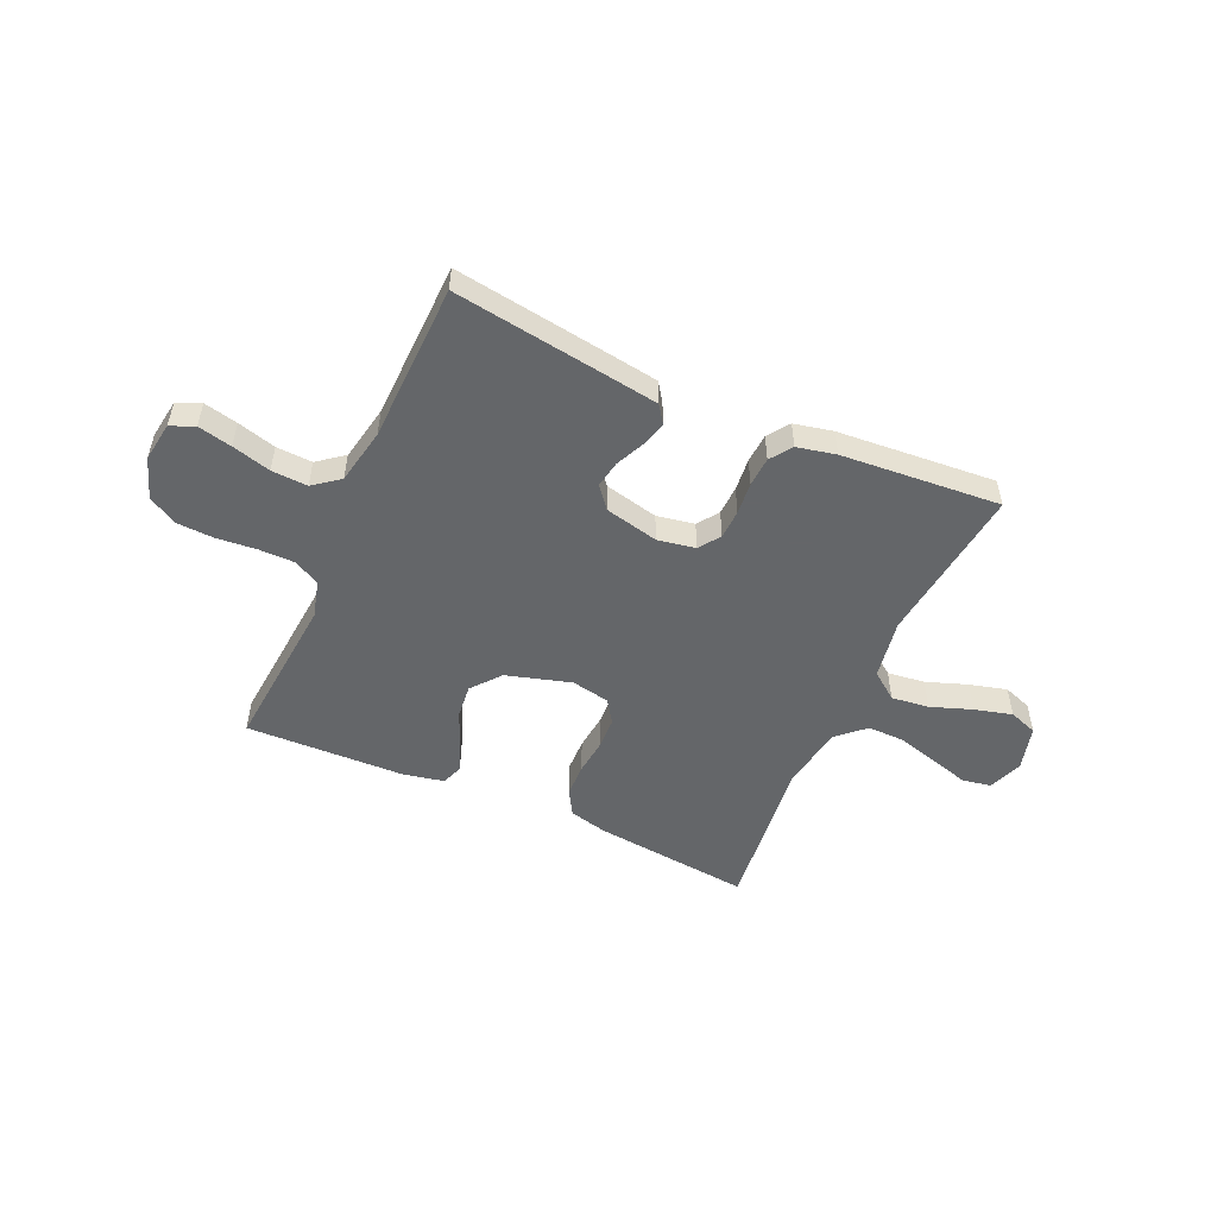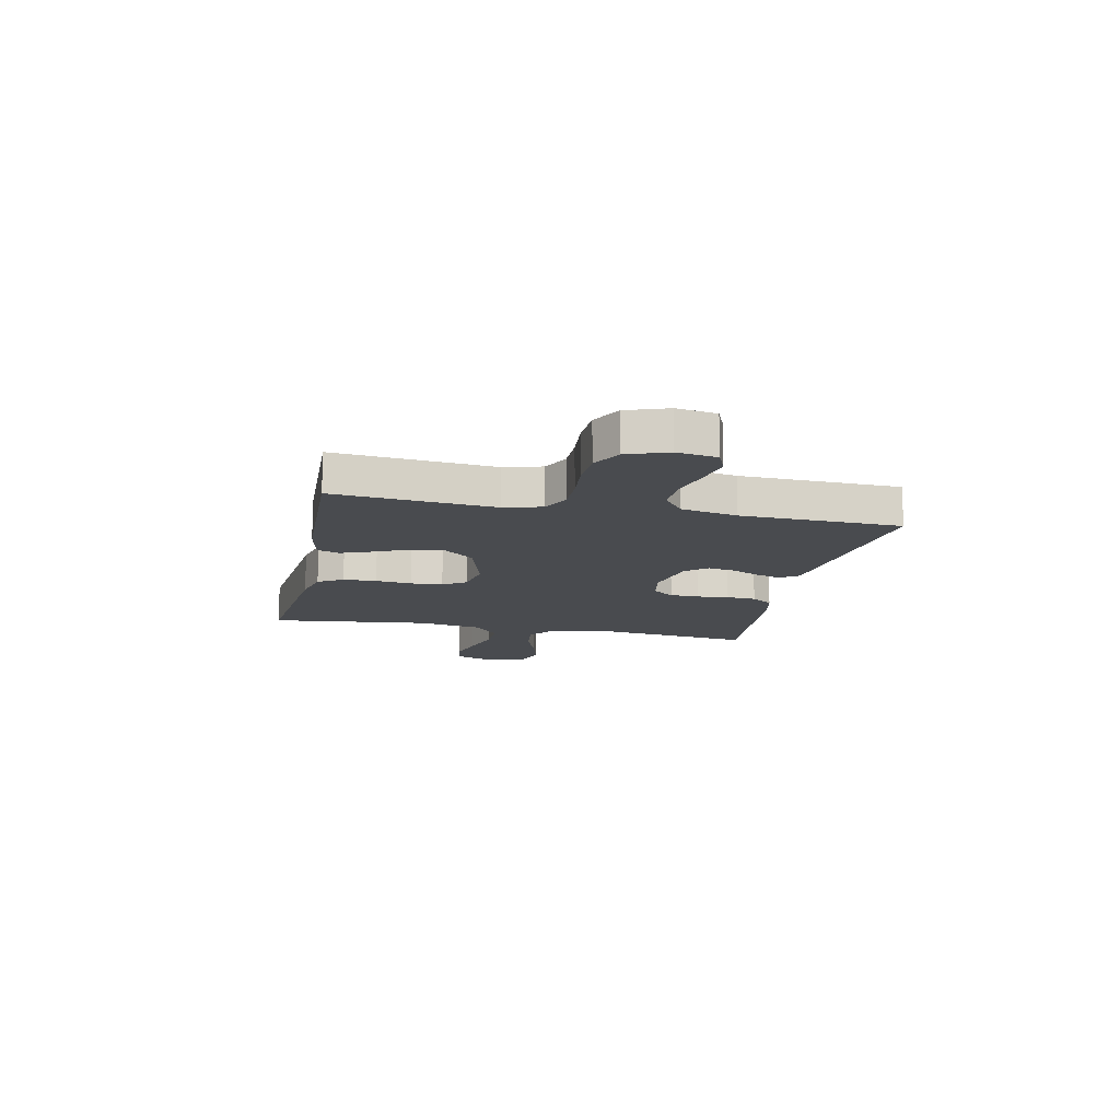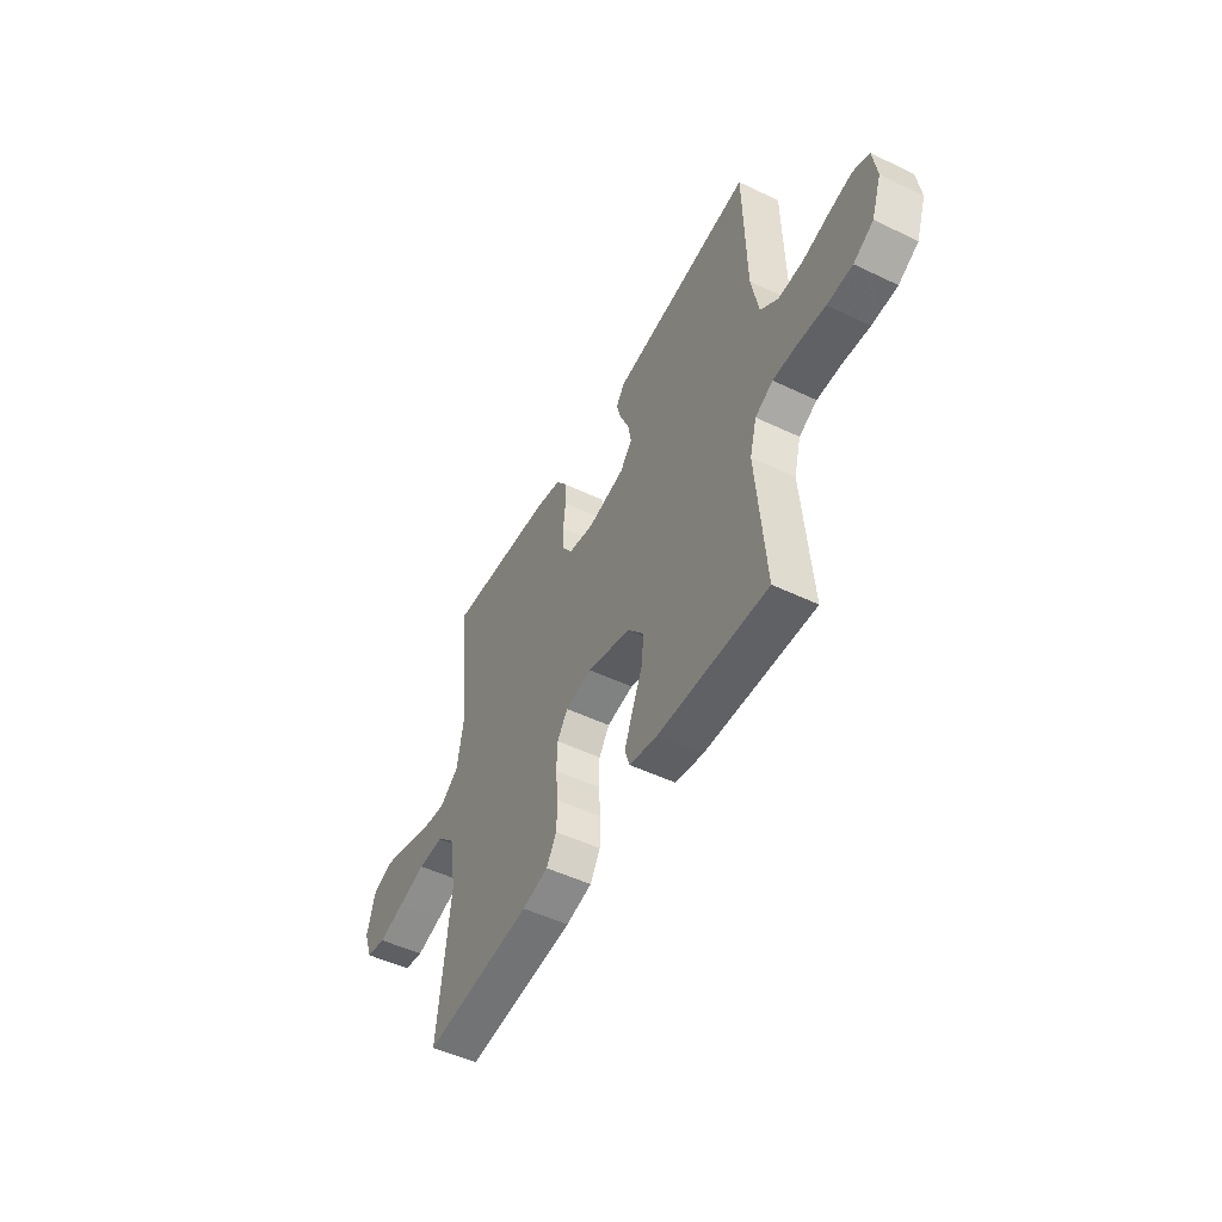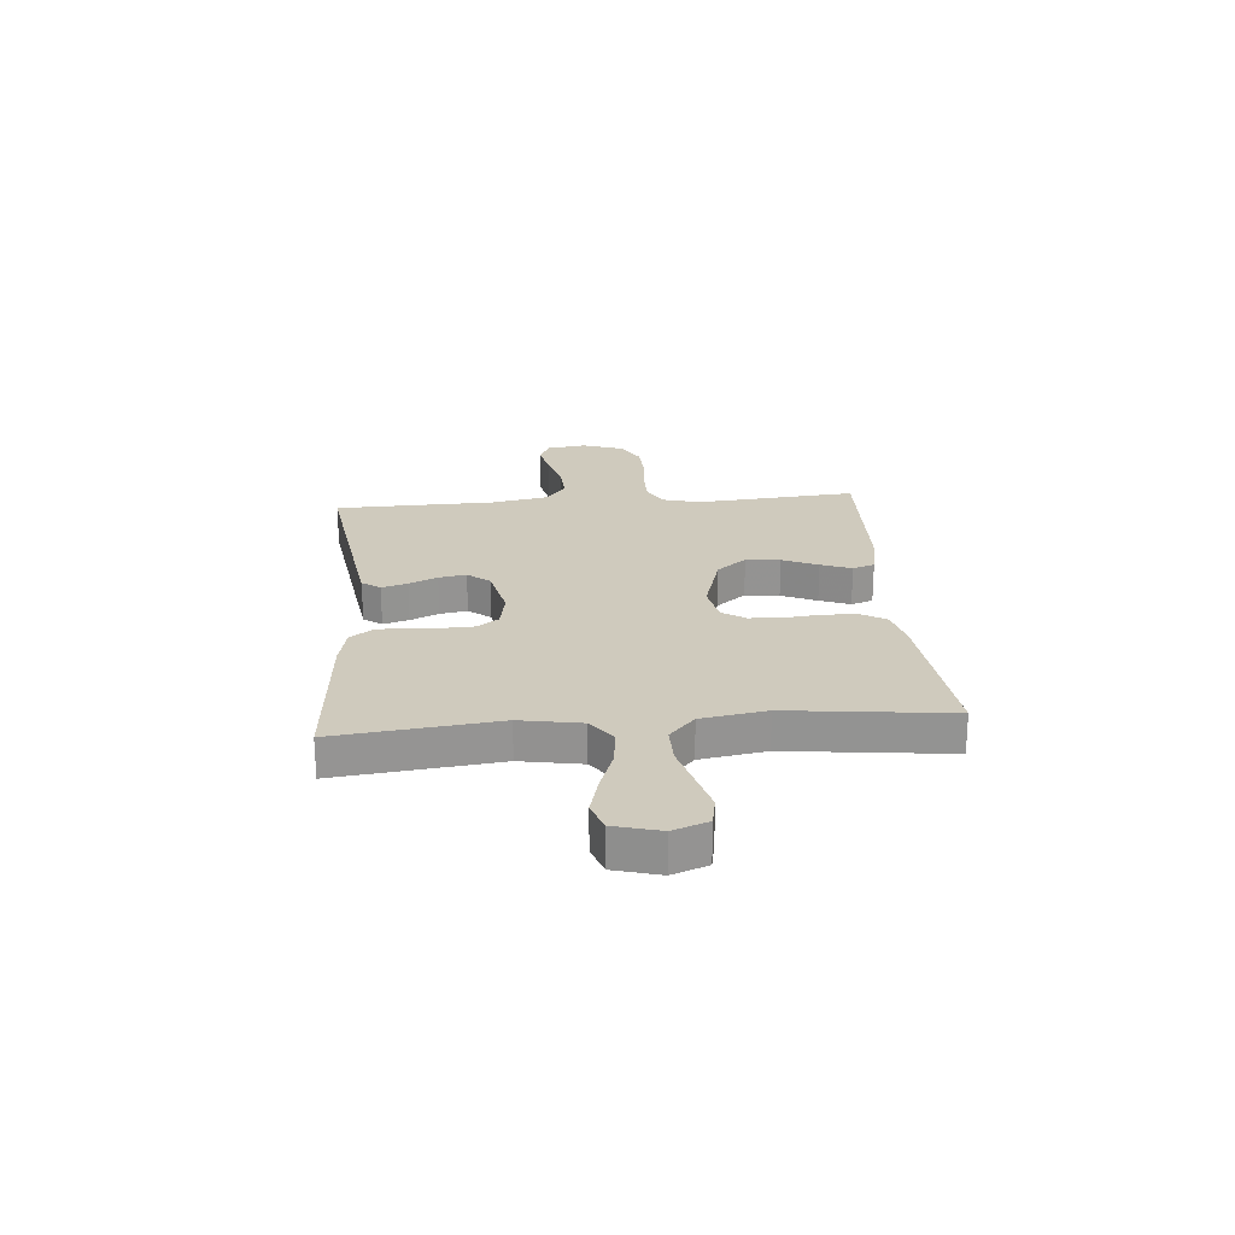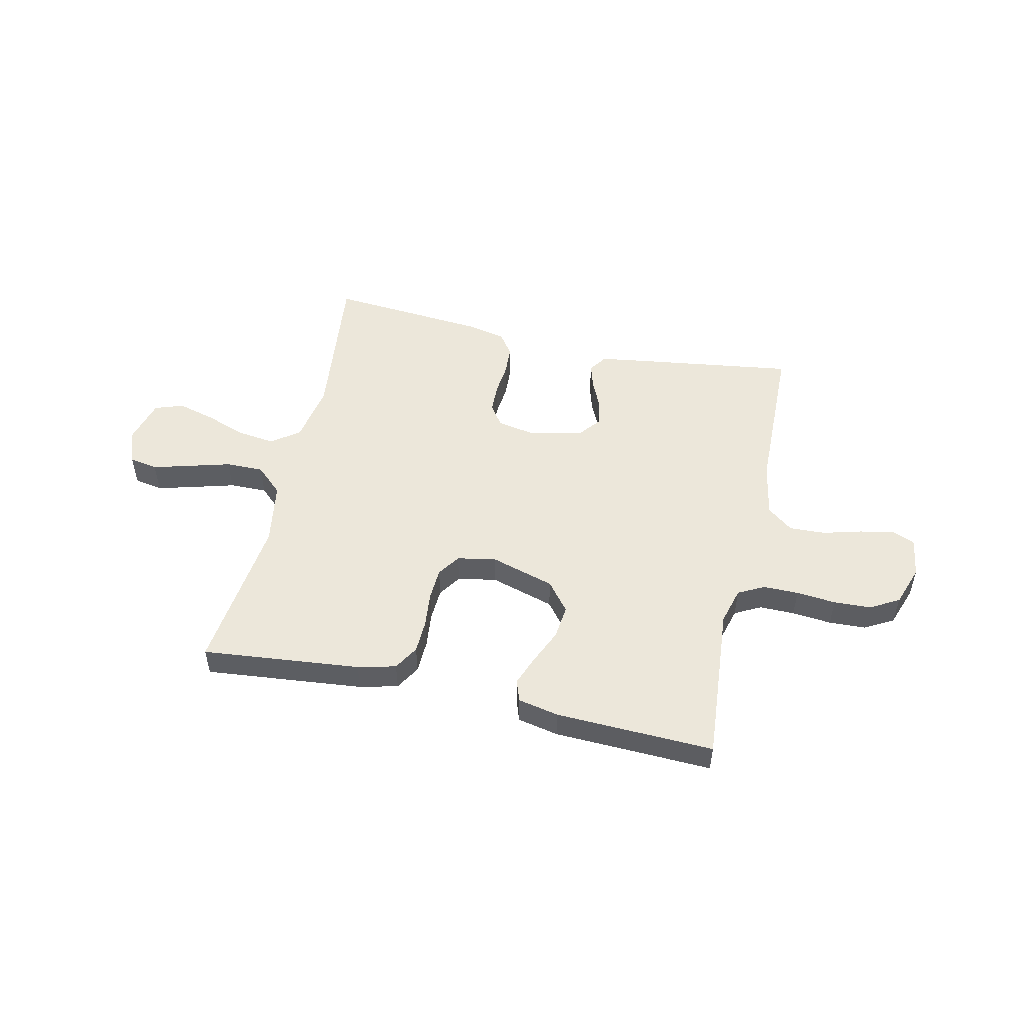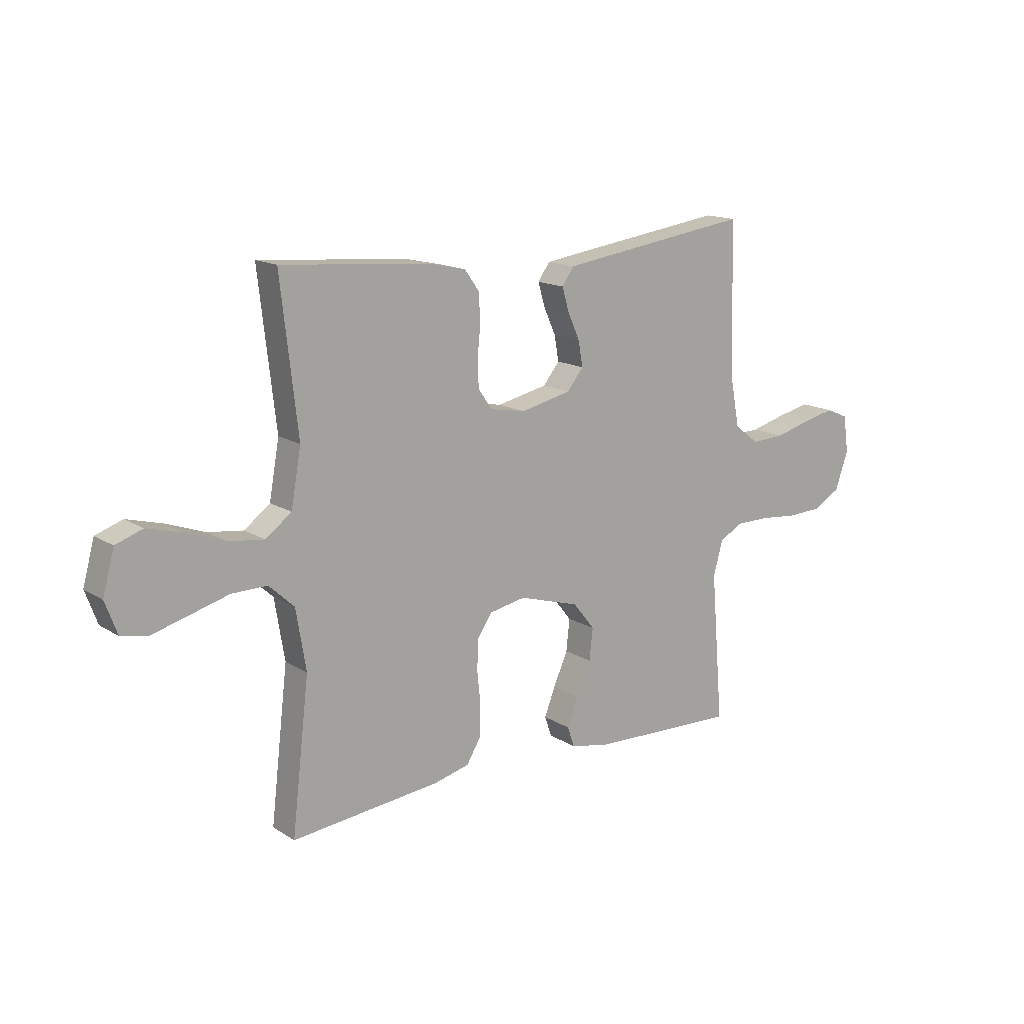
<metadata>
{"format":"obj","ext":"obj","renderer":"f3d","projection":"perspective","resolution":1024,"background":"white","views":[{"elev":-51.7,"azim":-24.3,"up":"+Y"},{"elev":-13.9,"azim":-101.9,"up":"+Y"},{"elev":-50.3,"azim":-117.7,"up":"+Z"},{"elev":23.1,"azim":85.2,"up":"+Y"},{"elev":51.3,"azim":-167.3,"up":"+Y"},{"elev":15.0,"azim":142.7,"up":"+Z"}]}
</metadata>
<code>
v 0.5 0.07 -0.5
v 0.2 0.07 -0.469
v 0.128 0.07 -0.451
v 0.1 0.07 -0.404
v 0.098 0.07 -0.341
v 0.105 0.07 -0.273
v 0.102 0.07 -0.212
v 0.073 0.07 -0.169
v 0 0.07 -0.155
v -0.122 0.07 -0.191
v -0.166 0.07 -0.246
v -0.159 0.07 -0.31
v -0.13 0.07 -0.376
v -0.108 0.07 -0.433
v -0.122 0.07 -0.474
v -0.2 0.07 -0.49
v -0.5 0.07 -0.5
v -0.475 0.07 -0.2
v -0.494 0.07 -0.13
v -0.543 0.07 -0.104
v -0.61 0.07 -0.104
v -0.685 0.07 -0.111
v -0.755 0.07 -0.108
v -0.81 0.07 -0.077
v -0.837 0.07 0
v -0.826 0.07 0.075
v -0.781 0.07 0.094
v -0.717 0.07 0.08
v -0.644 0.07 0.06
v -0.576 0.07 0.057
v -0.527 0.07 0.095
v -0.507 0.07 0.2
v -0.5 0.07 0.5
v -0.2 0.07 0.457
v -0.112 0.07 0.444
v -0.088 0.07 0.41
v -0.102 0.07 0.362
v -0.126 0.07 0.309
v -0.135 0.07 0.258
v -0.102 0.07 0.217
v 0 0.07 0.194
v 0.071 0.07 0.207
v 0.099 0.07 0.247
v 0.101 0.07 0.302
v 0.095 0.07 0.363
v 0.098 0.07 0.419
v 0.127 0.07 0.46
v 0.2 0.07 0.476
v 0.5 0.07 0.5
v 0.466 0.07 0.2
v 0.486 0.07 0.087
v 0.538 0.07 0.048
v 0.609 0.07 0.057
v 0.687 0.07 0.085
v 0.758 0.07 0.104
v 0.812 0.07 0.085
v 0.835 0.07 0
v 0.811 0.07 -0.065
v 0.757 0.07 -0.075
v 0.685 0.07 -0.055
v 0.607 0.07 -0.033
v 0.536 0.07 -0.032
v 0.485 0.07 -0.079
v 0.465 0.07 -0.2
v 0.5 0 -0.5
v 0.2 0 -0.469
v 0.128 0 -0.451
v 0.1 0 -0.404
v 0.098 0 -0.341
v 0.105 0 -0.273
v 0.102 0 -0.212
v 0.073 0 -0.169
v 0 0 -0.155
v -0.122 0 -0.191
v -0.166 0 -0.246
v -0.159 0 -0.31
v -0.13 0 -0.376
v -0.108 0 -0.433
v -0.122 0 -0.474
v -0.2 0 -0.49
v -0.5 0 -0.5
v -0.475 0 -0.2
v -0.494 0 -0.13
v -0.543 0 -0.104
v -0.61 0 -0.104
v -0.685 0 -0.111
v -0.755 0 -0.108
v -0.81 0 -0.077
v -0.837 0 0
v -0.826 0 0.075
v -0.781 0 0.094
v -0.717 0 0.08
v -0.644 0 0.06
v -0.576 0 0.057
v -0.527 0 0.095
v -0.507 0 0.2
v -0.5 0 0.5
v -0.2 0 0.457
v -0.112 0 0.444
v -0.088 0 0.41
v -0.102 0 0.362
v -0.126 0 0.309
v -0.135 0 0.258
v -0.102 0 0.217
v 0 0 0.194
v 0.071 0 0.207
v 0.099 0 0.247
v 0.101 0 0.302
v 0.095 0 0.363
v 0.098 0 0.419
v 0.127 0 0.46
v 0.2 0 0.476
v 0.5 0 0.5
v 0.466 0 0.2
v 0.486 0 0.087
v 0.538 0 0.048
v 0.609 0 0.057
v 0.687 0 0.085
v 0.758 0 0.104
v 0.812 0 0.085
v 0.835 0 0
v 0.811 0 -0.065
v 0.757 0 -0.075
v 0.685 0 -0.055
v 0.607 0 -0.033
v 0.536 0 -0.032
v 0.485 0 -0.079
v 0.465 0 -0.2
f 59 60 61
f 58 59 61
f 57 58 61
f 56 57 61
f 55 56 61
f 54 55 61
f 53 54 61
f 52 53 61 62
f 51 52 62 63
f 48 49 50
f 47 48 50
f 46 47 50
f 45 46 50
f 44 45 50
f 51 63 64
f 50 51 64
f 44 50 64
f 43 44 64
f 36 37 38
f 35 36 38
f 34 35 38
f 33 34 38
f 32 33 38
f 31 32 38 39
f 30 31 39 40
f 27 28 29
f 26 27 29
f 25 26 29
f 24 25 29
f 23 24 29
f 22 23 29
f 21 22 29
f 20 21 29 30
f 30 40 41
f 20 30 41
f 19 20 41
f 16 17 18
f 15 16 18
f 14 15 18
f 13 14 18
f 12 13 18
f 11 12 18 19
f 4 5 6
f 3 4 6
f 2 3 6
f 1 2 6
f 64 1 6
f 64 6 7
f 64 7 8
f 43 64 8
f 42 43 8
f 19 41 42
f 11 19 42
f 10 11 42
f 9 10 42
f 8 9 42
f 125 124 123
f 125 123 122
f 125 122 121
f 125 121 120
f 125 120 119
f 125 119 118
f 125 118 117
f 126 125 117 116
f 127 126 116 115
f 114 113 112
f 114 112 111
f 114 111 110
f 114 110 109
f 114 109 108
f 128 127 115
f 128 115 114
f 128 114 108
f 128 108 107
f 102 101 100
f 102 100 99
f 102 99 98
f 102 98 97
f 102 97 96
f 103 102 96 95
f 104 103 95 94
f 93 92 91
f 93 91 90
f 93 90 89
f 93 89 88
f 93 88 87
f 93 87 86
f 93 86 85
f 94 93 85 84
f 105 104 94
f 105 94 84
f 105 84 83
f 82 81 80
f 82 80 79
f 82 79 78
f 82 78 77
f 82 77 76
f 83 82 76 75
f 70 69 68
f 70 68 67
f 70 67 66
f 70 66 65
f 70 65 128
f 71 70 128
f 72 71 128
f 72 128 107
f 72 107 106
f 106 105 83
f 106 83 75
f 106 75 74
f 106 74 73
f 106 73 72
f 1 65 66 2
f 2 66 67 3
f 3 67 68 4
f 4 68 69 5
f 5 69 70 6
f 6 70 71 7
f 7 71 72 8
f 8 72 73 9
f 9 73 74 10
f 10 74 75 11
f 11 75 76 12
f 12 76 77 13
f 13 77 78 14
f 14 78 79 15
f 15 79 80 16
f 16 80 81 17
f 17 81 82 18
f 18 82 83 19
f 19 83 84 20
f 20 84 85 21
f 21 85 86 22
f 22 86 87 23
f 23 87 88 24
f 24 88 89 25
f 25 89 90 26
f 26 90 91 27
f 27 91 92 28
f 28 92 93 29
f 29 93 94 30
f 30 94 95 31
f 31 95 96 32
f 32 96 97 33
f 33 97 98 34
f 34 98 99 35
f 35 99 100 36
f 36 100 101 37
f 37 101 102 38
f 38 102 103 39
f 39 103 104 40
f 40 104 105 41
f 41 105 106 42
f 42 106 107 43
f 43 107 108 44
f 44 108 109 45
f 45 109 110 46
f 46 110 111 47
f 47 111 112 48
f 48 112 113 49
f 49 113 114 50
f 50 114 115 51
f 51 115 116 52
f 52 116 117 53
f 53 117 118 54
f 54 118 119 55
f 55 119 120 56
f 56 120 121 57
f 57 121 122 58
f 58 122 123 59
f 59 123 124 60
f 60 124 125 61
f 61 125 126 62
f 62 126 127 63
f 63 127 128 64
f 64 128 65 1

</code>
